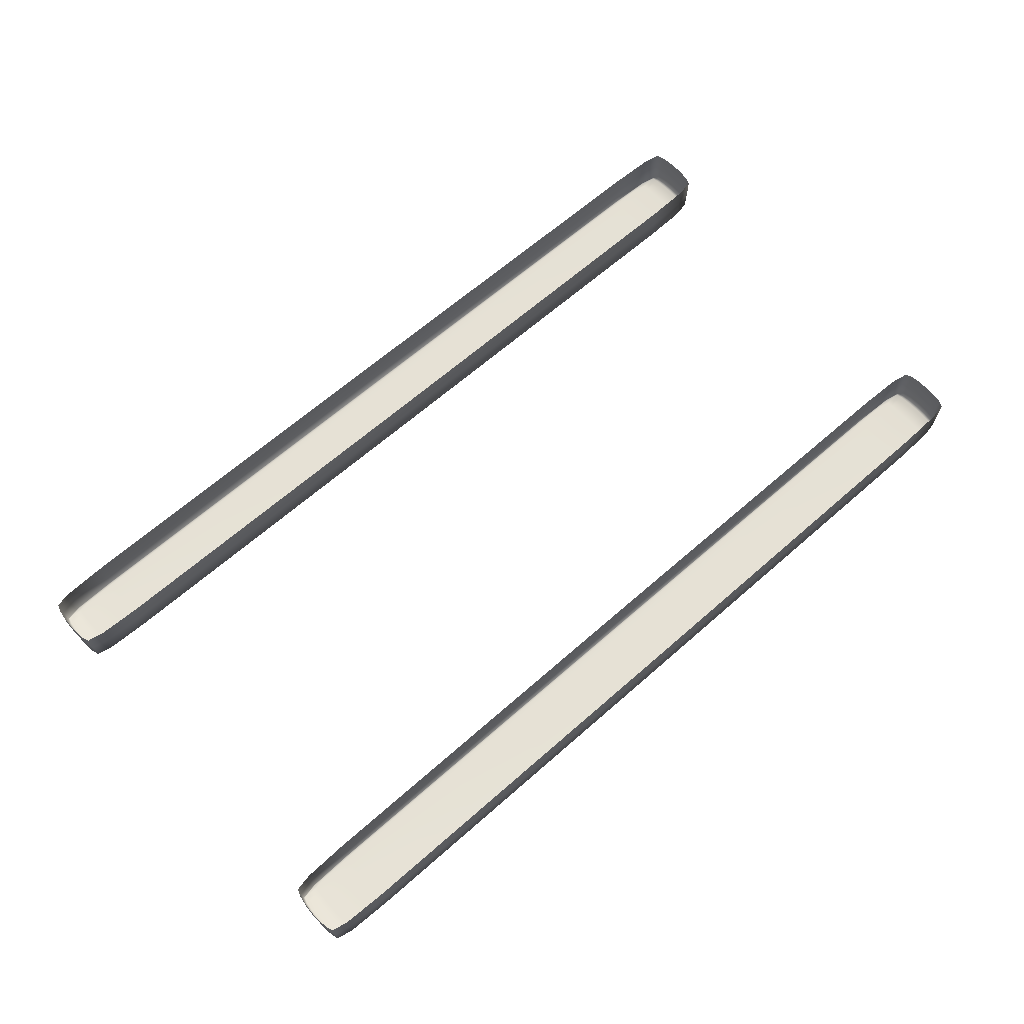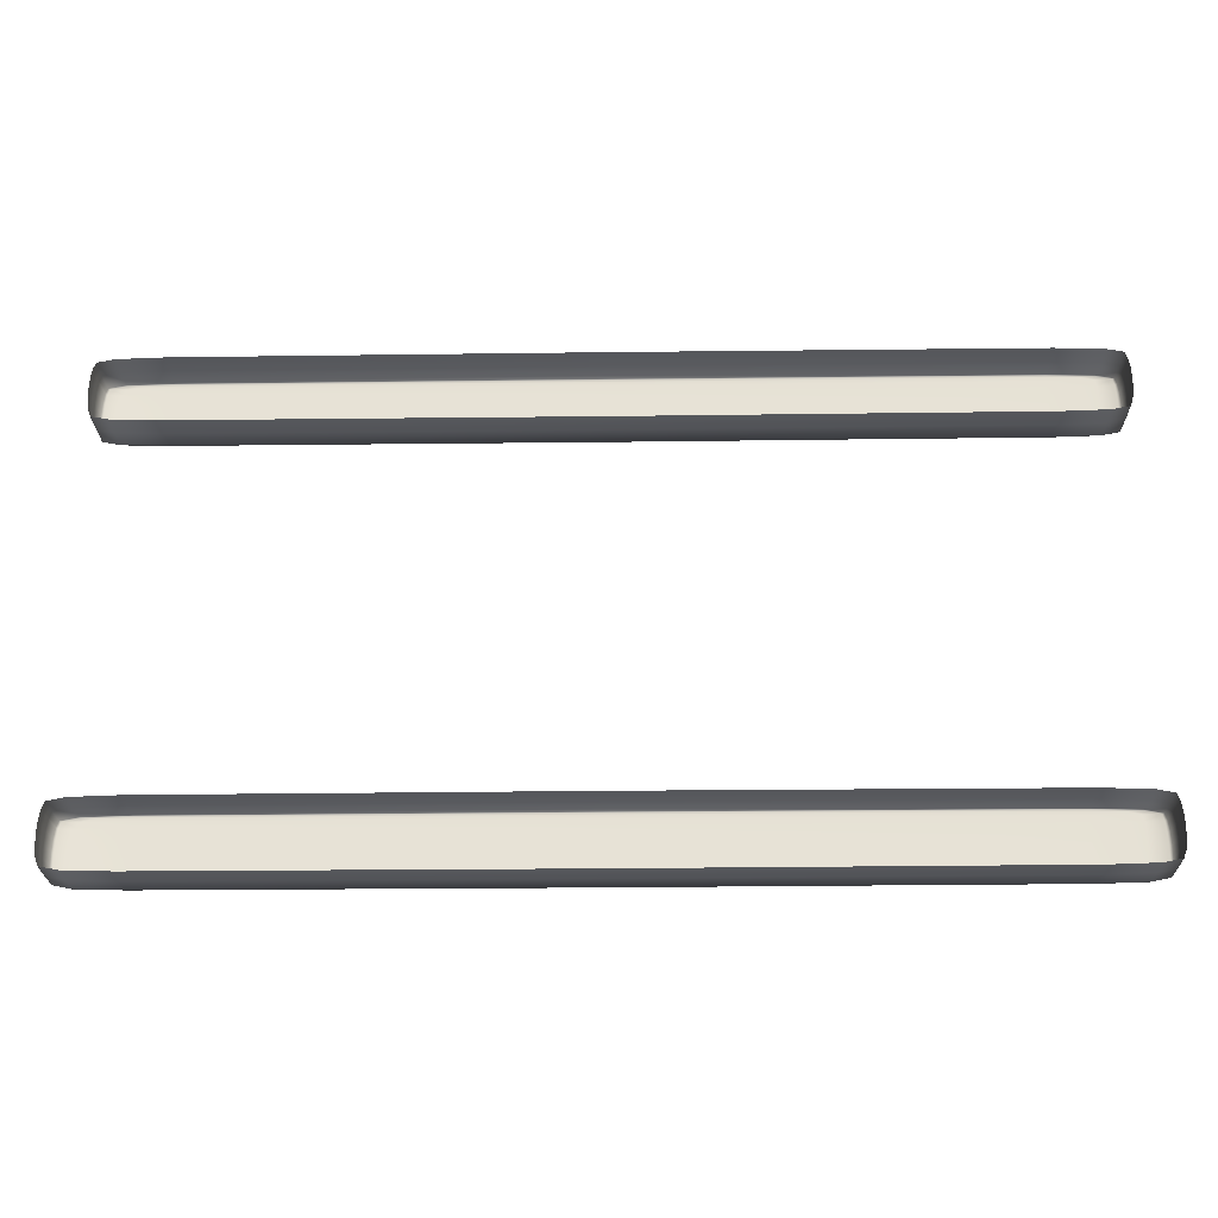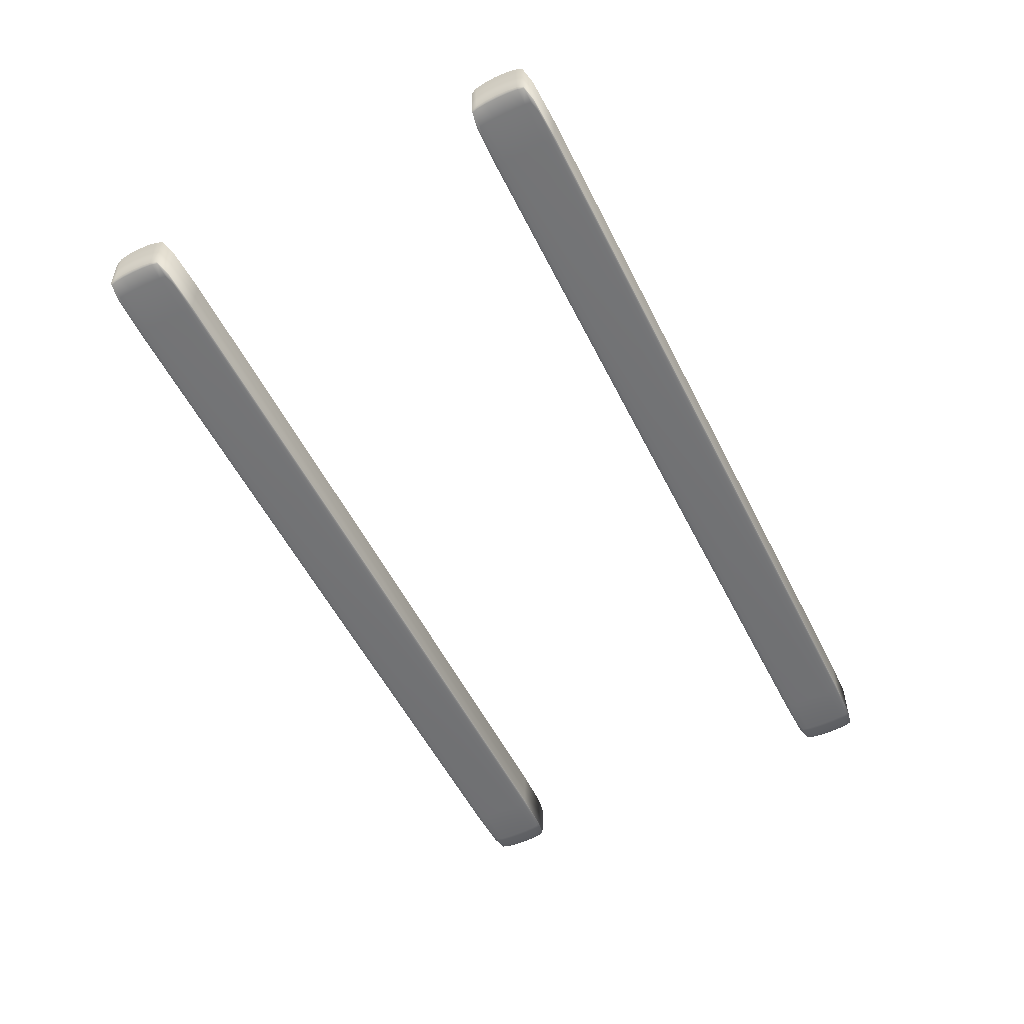
<metadata>
{"format":"obj","ext":"obj","renderer":"f3d","projection":"perspective","resolution":1024,"background":"white","views":[{"elev":64.4,"azim":-41.7,"up":"+Z"},{"elev":-27.2,"azim":1.1,"up":"+Y"},{"elev":-55.7,"azim":116.5,"up":"+Z"}]}
</metadata>
<code>
v 118.9 150.6 11.11
v 118.9 150.6 11
v 118.9 150.6 11
v 118.9 150.6 11.11
v 119 150.6 11.15
v 118.9 150.6 11.15
v 119 150.5 11.15
v 118.9 150.5 11.11
v 118.9 150.5 11
v 119 150.6 11.19
v 118.9 150.6 11.19
v 119 150.6 11.23
v 118.9 150.6 11.23
v 119 150.5 11.23
v 119 150.5 11.19
v 119 150.5 11.19
v 119 150.5 11.23
v 118.9 150.4 11.23
v 118.9 150.4 11.19
v 119 150.5 11.15
v 118.9 150.4 11.15
v 118.9 150.5 11.11
v 118.9 150.4 11.11
v 118.9 150.5 11
v 118.9 150.4 11
v 114 150.6 11.19
v 114 150.6 11.23
v 114 150.6 11.23
v 114 150.6 11.19
v 114 150.6 11.15
v 114 150.6 11.15
v 114 150.5 11.15
v 114 150.5 11.19
v 114 150.5 11.23
v 114 150.6 11.11
v 114 150.6 11.11
v 114 150.6 11
v 114 150.6 11
v 114 150.5 11
v 114 150.5 11.11
v 114 150.5 11.11
v 114 150.5 11
v 114 150.4 11
v 114 150.4 11.11
v 114 150.5 11.15
v 114 150.4 11.15
v 114 150.5 11.19
v 114 150.4 11.19
v 114 150.5 11.23
v 114 150.4 11.23
v 114.4 150.7 10.98
v 116.5 150.7 10.98
v 116.5 150.6 10.97
v 114.4 150.6 10.98
v 114.1 150.7 10.98
v 114.1 150.6 10.98
v 114.2 150.7 10.99
v 114.4 150.7 10.98
v 116.5 150.7 10.98
v 114 150.7 10.99
v 114 150.6 10.99
v 114 150.7 11
v 114.1 150.7 11
v 114.1 150.7 10.99
v 114.4 150.7 10.99
v 114.4 150.7 11
v 116.5 150.7 11
v 116.5 150.7 10.99
v 118.6 150.7 10.99
v 118.6 150.7 11
v 118.8 150.7 10.99
v 118.8 150.7 11
v 118.8 150.7 10.99
v 118.6 150.7 10.98
v 118.9 150.7 10.99
v 118.9 150.7 11
v 118.9 150.6 10.99
v 118.8 150.6 10.98
v 118.8 150.7 10.98
v 118.6 150.7 10.98
v 118.6 150.6 10.98
v 114.4 150.4 10.98
v 114.4 150.4 10.98
v 116.5 150.4 10.97
v 116.5 150.4 10.98
v 114.4 150.4 10.98
v 116.5 150.4 10.98
v 114.2 150.4 10.99
v 114.1 150.4 10.98
v 114.1 150.4 10.98
v 114.4 150.3 10.99
v 116.5 150.3 10.99
v 114.4 150.3 11
v 116.5 150.3 11
v 114.1 150.4 11
v 114.1 150.4 10.99
v 114 150.4 10.99
v 114 150.4 11
v 114 150.4 10.99
v 118.9 150.4 10.99
v 118.9 150.4 10.99
v 118.9 150.4 11
v 118.8 150.4 10.99
v 118.8 150.4 11
v 118.8 150.4 10.99
v 118.8 150.4 10.98
v 118.8 150.4 10.98
v 118.6 150.3 10.99
v 118.6 150.3 11
v 118.6 150.4 10.98
v 118.6 150.4 10.98
v 118.6 150.4 10.98
v 114.4 150.7 11.11
v 116.5 150.7 11.11
v 114.1 150.7 11.11
v 114.1 150.7 11.15
v 114.4 150.7 11.15
v 116.5 150.7 11.15
v 114 150.7 11.11
v 114 150.6 11.11
v 114 150.6 11.15
v 114 150.7 11.15
v 114 150.7 11.19
v 114 150.6 11.19
v 114 150.6 11.23
v 114 150.7 11.23
v 114.1 150.7 11.19
v 114.1 150.7 11.23
v 114.4 150.7 11.19
v 114.4 150.7 11.23
v 116.5 150.7 11.19
v 116.5 150.7 11.23
v 118.6 150.7 11.19
v 118.6 150.7 11.23
v 118.8 150.7 11.19
v 118.8 150.7 11.23
v 118.8 150.7 11.15
v 118.6 150.7 11.15
v 118.9 150.7 11.19
v 118.9 150.7 11.23
v 118.9 150.7 11.15
v 118.9 150.7 11.11
v 118.8 150.7 11.11
v 118.6 150.7 11.11
v 118.6 150.3 11.11
v 116.5 150.3 11.11
v 118.8 150.4 11.11
v 118.8 150.4 11.15
v 118.6 150.3 11.15
v 116.5 150.3 11.15
v 118.9 150.4 11.11
v 118.9 150.4 11.15
v 118.9 150.4 11.19
v 118.9 150.4 11.23
v 118.8 150.4 11.19
v 118.8 150.4 11.23
v 118.6 150.3 11.19
v 118.6 150.3 11.23
v 116.5 150.3 11.19
v 116.5 150.3 11.23
v 114.4 150.3 11.19
v 114.4 150.3 11.23
v 114.1 150.4 11.19
v 114.1 150.4 11.23
v 114.1 150.4 11.15
v 114.4 150.3 11.15
v 114 150.4 11.19
v 114 150.4 11.23
v 114 150.4 11.19
v 114 150.4 11.23
v 114 150.4 11.15
v 114 150.4 11.15
v 114 150.4 11.11
v 114 150.4 11.11
v 114.1 150.4 11.11
v 114.4 150.3 11.11
v 118.6 150.6 10.98
v 116.5 150.6 10.97
v 118.8 150.6 10.98
v 118.8 150.5 10.98
v 118.6 150.5 10.98
v 116.5 150.5 10.97
v 118.9 150.6 10.99
v 118.9 150.5 10.99
v 118.9 150.5 10.99
v 118.8 150.5 10.98
v 118.6 150.5 10.98
v 116.5 150.5 10.97
v 114.4 150.5 10.98
v 114.1 150.5 10.98
v 114.1 150.5 10.98
v 114.4 150.5 10.98
v 114 150.5 10.99
v 114 150.5 10.99
v 114 150.6 10.99
v 114.1 150.6 10.98
v 114.4 150.6 10.98
v 118.9 152.9 11.11
v 118.9 152.9 11
v 118.9 152.9 11
v 118.9 152.9 11.11
v 119 152.9 11.15
v 118.9 152.9 11.15
v 119 152.8 11.15
v 118.9 152.8 11.11
v 118.9 152.8 11
v 119 152.9 11.19
v 118.9 152.9 11.19
v 119 152.9 11.23
v 118.9 152.9 11.23
v 119 152.8 11.23
v 119 152.8 11.19
v 119 152.7 11.19
v 119 152.7 11.23
v 118.9 152.7 11.23
v 118.9 152.7 11.19
v 119 152.7 11.15
v 118.9 152.7 11.15
v 118.9 152.7 11.11
v 118.9 152.7 11.11
v 118.9 152.7 11
v 118.9 152.7 11
v 114 152.9 11.19
v 114 152.9 11.23
v 114 152.9 11.23
v 114 152.9 11.19
v 114 152.9 11.15
v 114 152.9 11.15
v 114 152.8 11.15
v 114 152.8 11.19
v 114 152.8 11.23
v 114 152.9 11.11
v 114 152.9 11.11
v 114 152.9 11
v 114 152.9 11
v 114 152.8 11
v 114 152.8 11.11
v 114 152.7 11.11
v 114 152.7 11
v 114 152.7 11
v 114 152.7 11.11
v 114 152.7 11.15
v 114 152.7 11.15
v 114 152.7 11.19
v 114 152.7 11.19
v 114 152.7 11.23
v 114 152.7 11.23
v 114.4 152.9 10.98
v 116.5 152.9 10.98
v 116.5 152.9 10.97
v 114.4 152.9 10.98
v 114.1 152.9 10.98
v 114.1 152.9 10.98
v 114.2 153 10.99
v 114.4 153 10.98
v 116.5 153 10.98
v 114 152.9 10.99
v 114 152.9 10.99
v 114 152.9 11
v 114.1 153 11
v 114.1 153 10.99
v 114.4 153 10.99
v 114.4 153 11
v 116.5 153 11
v 116.5 153 10.99
v 118.6 153 10.99
v 118.6 153 11
v 118.8 153 10.99
v 118.8 153 11
v 118.8 153 10.99
v 118.6 153 10.98
v 118.9 152.9 10.99
v 118.9 152.9 11
v 118.9 152.9 10.99
v 118.8 152.9 10.98
v 118.8 152.9 10.98
v 118.6 152.9 10.98
v 118.6 152.9 10.98
v 114.4 152.6 10.98
v 114.4 152.7 10.98
v 116.5 152.7 10.97
v 116.5 152.6 10.98
v 114.4 152.6 10.98
v 116.5 152.6 10.98
v 114.2 152.6 10.99
v 114.1 152.6 10.98
v 114.1 152.7 10.98
v 114.4 152.6 10.99
v 116.5 152.6 10.99
v 114.4 152.6 11
v 116.5 152.6 11
v 114.1 152.6 11
v 114.1 152.6 10.99
v 114 152.6 10.99
v 114 152.6 11
v 114 152.7 10.99
v 118.9 152.6 10.99
v 118.9 152.7 10.99
v 118.9 152.6 11
v 118.8 152.6 10.99
v 118.8 152.6 11
v 118.8 152.6 10.99
v 118.8 152.6 10.98
v 118.8 152.7 10.98
v 118.6 152.6 10.99
v 118.6 152.6 11
v 118.6 152.6 10.98
v 118.6 152.6 10.98
v 118.6 152.7 10.98
v 114.4 153 11.11
v 116.5 153 11.11
v 114.1 153 11.11
v 114.1 153 11.15
v 114.4 153 11.15
v 116.5 153 11.15
v 114 152.9 11.11
v 114 152.9 11.11
v 114 152.9 11.15
v 114 152.9 11.15
v 114 152.9 11.19
v 114 152.9 11.19
v 114 152.9 11.23
v 114 152.9 11.23
v 114.1 153 11.19
v 114.1 153 11.23
v 114.4 153 11.19
v 114.4 153 11.23
v 116.5 153 11.19
v 116.5 153 11.23
v 118.6 153 11.19
v 118.6 153 11.23
v 118.8 153 11.19
v 118.8 153 11.23
v 118.8 153 11.15
v 118.6 153 11.15
v 118.9 152.9 11.19
v 118.9 152.9 11.23
v 118.9 152.9 11.15
v 118.9 152.9 11.11
v 118.8 153 11.11
v 118.6 153 11.11
v 118.6 152.6 11.11
v 116.5 152.6 11.11
v 118.8 152.6 11.11
v 118.8 152.6 11.15
v 118.6 152.6 11.15
v 116.5 152.6 11.15
v 118.9 152.6 11.11
v 118.9 152.6 11.15
v 118.9 152.6 11.19
v 118.9 152.6 11.23
v 118.8 152.6 11.19
v 118.8 152.6 11.23
v 118.6 152.6 11.19
v 118.6 152.6 11.23
v 116.5 152.6 11.19
v 116.5 152.6 11.23
v 114.4 152.6 11.19
v 114.4 152.6 11.23
v 114.1 152.6 11.19
v 114.1 152.6 11.23
v 114.1 152.6 11.15
v 114.4 152.6 11.15
v 114 152.6 11.19
v 114 152.6 11.23
v 114 152.7 11.19
v 114 152.7 11.23
v 114 152.7 11.15
v 114 152.6 11.15
v 114 152.6 11.11
v 114 152.7 11.11
v 114.1 152.6 11.11
v 114.4 152.6 11.11
v 118.6 152.9 10.98
v 116.5 152.9 10.97
v 118.8 152.9 10.98
v 118.8 152.8 10.98
v 118.6 152.8 10.98
v 116.5 152.8 10.97
v 118.9 152.9 10.99
v 118.9 152.8 10.99
v 118.9 152.7 10.99
v 118.8 152.7 10.98
v 118.6 152.7 10.98
v 116.5 152.7 10.97
v 114.4 152.7 10.98
v 114.1 152.7 10.98
v 114.1 152.8 10.98
v 114.4 152.8 10.98
v 114 152.7 10.99
v 114 152.8 10.99
v 114 152.9 10.99
v 114.1 152.9 10.98
v 114.4 152.9 10.98
f 1 2 3
f 3 4 1
f 5 1 4
f 4 6 5
f 1 5 7
f 7 8 1
f 2 1 8
f 8 9 2
f 10 5 6
f 6 11 10
f 12 10 11
f 11 13 12
f 10 12 14
f 14 15 10
f 5 10 15
f 15 7 5
f 16 17 18
f 18 19 16
f 20 16 19
f 19 21 20
f 16 20 7
f 7 15 16
f 17 16 15
f 15 14 17
f 22 20 21
f 21 23 22
f 24 22 23
f 23 25 24
f 22 24 9
f 9 8 22
f 20 22 8
f 8 7 20
f 26 27 28
f 28 29 26
f 30 26 29
f 29 31 30
f 26 30 32
f 32 33 26
f 27 26 33
f 33 34 27
f 35 30 31
f 31 36 35
f 37 35 36
f 36 38 37
f 35 37 39
f 39 40 35
f 30 35 40
f 40 32 30
f 41 42 43
f 43 44 41
f 45 41 44
f 44 46 45
f 41 45 32
f 32 40 41
f 42 41 40
f 40 39 42
f 47 45 46
f 46 48 47
f 49 47 48
f 48 50 49
f 47 49 34
f 34 33 47
f 45 47 33
f 33 32 45
f 51 52 53
f 53 54 51
f 55 51 54
f 54 56 55
f 51 55 57
f 57 58 51
f 52 51 58
f 58 59 52
f 60 55 56
f 56 61 60
f 62 60 61
f 61 38 62
f 60 62 63
f 63 64 60
f 55 60 64
f 64 57 55
f 65 66 67
f 67 68 65
f 58 65 68
f 68 59 58
f 65 58 57
f 57 64 65
f 66 65 64
f 64 63 66
f 69 68 67
f 67 70 69
f 71 69 70
f 70 72 71
f 69 71 73
f 73 74 69
f 68 69 74
f 74 59 68
f 75 71 72
f 72 76 75
f 77 75 76
f 76 3 77
f 75 77 78
f 78 79 75
f 71 75 79
f 79 73 71
f 80 81 53
f 53 52 80
f 74 80 52
f 52 59 74
f 80 74 73
f 73 79 80
f 81 80 79
f 79 78 81
f 82 83 84
f 84 85 82
f 86 82 85
f 85 87 86
f 82 86 88
f 88 89 82
f 83 82 89
f 89 90 83
f 91 86 87
f 87 92 91
f 93 91 92
f 92 94 93
f 91 93 95
f 95 96 91
f 86 91 96
f 96 88 86
f 97 98 43
f 43 99 97
f 89 97 99
f 99 90 89
f 97 89 88
f 88 96 97
f 98 97 96
f 96 95 98
f 100 101 25
f 25 102 100
f 103 100 102
f 102 104 103
f 100 103 105
f 105 106 100
f 101 100 106
f 106 107 101
f 108 103 104
f 104 109 108
f 92 108 109
f 109 94 92
f 108 92 87
f 87 110 108
f 103 108 110
f 110 105 103
f 111 85 84
f 84 112 111
f 106 111 112
f 112 107 106
f 111 106 105
f 105 110 111
f 85 111 110
f 110 87 85
f 113 114 67
f 67 66 113
f 115 113 66
f 66 63 115
f 113 115 116
f 116 117 113
f 114 113 117
f 117 118 114
f 119 115 63
f 63 62 119
f 120 119 62
f 62 38 120
f 119 120 121
f 121 122 119
f 115 119 122
f 122 116 115
f 123 124 125
f 125 126 123
f 127 123 126
f 126 128 127
f 123 127 116
f 116 122 123
f 124 123 122
f 122 121 124
f 129 127 128
f 128 130 129
f 131 129 130
f 130 132 131
f 129 131 118
f 118 117 129
f 127 129 117
f 117 116 127
f 133 131 132
f 132 134 133
f 135 133 134
f 134 136 135
f 133 135 137
f 137 138 133
f 131 133 138
f 138 118 131
f 139 135 136
f 136 140 139
f 11 139 140
f 140 13 11
f 139 11 6
f 6 141 139
f 135 139 141
f 141 137 135
f 142 4 3
f 3 76 142
f 143 142 76
f 76 72 143
f 142 143 137
f 137 141 142
f 4 142 141
f 141 6 4
f 144 143 72
f 72 70 144
f 114 144 70
f 70 67 114
f 144 114 118
f 118 138 144
f 143 144 138
f 138 137 143
f 145 146 94
f 94 109 145
f 147 145 109
f 109 104 147
f 145 147 148
f 148 149 145
f 146 145 149
f 149 150 146
f 151 147 104
f 104 102 151
f 23 151 102
f 102 25 23
f 151 23 21
f 21 152 151
f 147 151 152
f 152 148 147
f 153 19 18
f 18 154 153
f 155 153 154
f 154 156 155
f 153 155 148
f 148 152 153
f 19 153 152
f 152 21 19
f 157 155 156
f 156 158 157
f 159 157 158
f 158 160 159
f 157 159 150
f 150 149 157
f 155 157 149
f 149 148 155
f 161 159 160
f 160 162 161
f 163 161 162
f 162 164 163
f 161 163 165
f 165 166 161
f 159 161 166
f 166 150 159
f 167 163 164
f 164 168 167
f 169 167 168
f 168 170 169
f 167 169 171
f 171 172 167
f 163 167 172
f 172 165 163
f 173 174 43
f 43 98 173
f 175 173 98
f 98 95 175
f 173 175 165
f 165 172 173
f 174 173 172
f 172 171 174
f 176 175 95
f 95 93 176
f 146 176 93
f 93 94 146
f 176 146 150
f 150 166 176
f 175 176 166
f 166 165 175
f 177 178 53
f 53 81 177
f 179 177 81
f 81 78 179
f 177 179 180
f 180 181 177
f 178 177 181
f 181 182 178
f 183 179 78
f 78 77 183
f 2 183 77
f 77 3 2
f 183 2 9
f 9 184 183
f 179 183 184
f 184 180 179
f 185 24 25
f 25 101 185
f 186 185 101
f 101 107 186
f 185 186 180
f 180 184 185
f 24 185 184
f 184 9 24
f 187 186 107
f 107 112 187
f 188 187 112
f 112 84 188
f 187 188 182
f 182 181 187
f 186 187 181
f 181 180 186
f 189 188 84
f 84 83 189
f 190 189 83
f 83 90 190
f 189 190 191
f 191 192 189
f 188 189 192
f 192 182 188
f 193 190 90
f 90 99 193
f 42 193 99
f 99 43 42
f 193 42 39
f 39 194 193
f 190 193 194
f 194 191 190
f 195 37 38
f 38 61 195
f 196 195 61
f 61 56 196
f 195 196 191
f 191 194 195
f 37 195 194
f 194 39 37
f 197 196 56
f 56 54 197
f 178 197 54
f 54 53 178
f 197 178 182
f 182 192 197
f 196 197 192
f 192 191 196
f 198 199 200
f 200 201 198
f 202 198 201
f 201 203 202
f 198 202 204
f 204 205 198
f 199 198 205
f 205 206 199
f 207 202 203
f 203 208 207
f 209 207 208
f 208 210 209
f 207 209 211
f 211 212 207
f 202 207 212
f 212 204 202
f 213 214 215
f 215 216 213
f 217 213 216
f 216 218 217
f 213 217 204
f 204 212 213
f 214 213 212
f 212 211 214
f 219 217 218
f 218 220 219
f 221 219 220
f 220 222 221
f 219 221 206
f 206 205 219
f 217 219 205
f 205 204 217
f 223 224 225
f 225 226 223
f 227 223 226
f 226 228 227
f 223 227 229
f 229 230 223
f 224 223 230
f 230 231 224
f 232 227 228
f 228 233 232
f 234 232 233
f 233 235 234
f 232 234 236
f 236 237 232
f 227 232 237
f 237 229 227
f 238 239 240
f 240 241 238
f 242 238 241
f 241 243 242
f 238 242 229
f 229 237 238
f 239 238 237
f 237 236 239
f 244 242 243
f 243 245 244
f 246 244 245
f 245 247 246
f 244 246 231
f 231 230 244
f 242 244 230
f 230 229 242
f 248 249 250
f 250 251 248
f 252 248 251
f 251 253 252
f 248 252 254
f 254 255 248
f 249 248 255
f 255 256 249
f 257 252 253
f 253 258 257
f 259 257 258
f 258 235 259
f 257 259 260
f 260 261 257
f 252 257 261
f 261 254 252
f 262 263 264
f 264 265 262
f 255 262 265
f 265 256 255
f 262 255 254
f 254 261 262
f 263 262 261
f 261 260 263
f 266 265 264
f 264 267 266
f 268 266 267
f 267 269 268
f 266 268 270
f 270 271 266
f 265 266 271
f 271 256 265
f 272 268 269
f 269 273 272
f 274 272 273
f 273 200 274
f 272 274 275
f 275 276 272
f 268 272 276
f 276 270 268
f 277 278 250
f 250 249 277
f 271 277 249
f 249 256 271
f 277 271 270
f 270 276 277
f 278 277 276
f 276 275 278
f 279 280 281
f 281 282 279
f 283 279 282
f 282 284 283
f 279 283 285
f 285 286 279
f 280 279 286
f 286 287 280
f 288 283 284
f 284 289 288
f 290 288 289
f 289 291 290
f 288 290 292
f 292 293 288
f 283 288 293
f 293 285 283
f 294 295 240
f 240 296 294
f 286 294 296
f 296 287 286
f 294 286 285
f 285 293 294
f 295 294 293
f 293 292 295
f 297 298 222
f 222 299 297
f 300 297 299
f 299 301 300
f 297 300 302
f 302 303 297
f 298 297 303
f 303 304 298
f 305 300 301
f 301 306 305
f 289 305 306
f 306 291 289
f 305 289 284
f 284 307 305
f 300 305 307
f 307 302 300
f 308 282 281
f 281 309 308
f 303 308 309
f 309 304 303
f 308 303 302
f 302 307 308
f 282 308 307
f 307 284 282
f 310 311 264
f 264 263 310
f 312 310 263
f 263 260 312
f 310 312 313
f 313 314 310
f 311 310 314
f 314 315 311
f 316 312 260
f 260 259 316
f 317 316 259
f 259 235 317
f 316 317 318
f 318 319 316
f 312 316 319
f 319 313 312
f 320 321 322
f 322 323 320
f 324 320 323
f 323 325 324
f 320 324 313
f 313 319 320
f 321 320 319
f 319 318 321
f 326 324 325
f 325 327 326
f 328 326 327
f 327 329 328
f 326 328 315
f 315 314 326
f 324 326 314
f 314 313 324
f 330 328 329
f 329 331 330
f 332 330 331
f 331 333 332
f 330 332 334
f 334 335 330
f 328 330 335
f 335 315 328
f 336 332 333
f 333 337 336
f 208 336 337
f 337 210 208
f 336 208 203
f 203 338 336
f 332 336 338
f 338 334 332
f 339 201 200
f 200 273 339
f 340 339 273
f 273 269 340
f 339 340 334
f 334 338 339
f 201 339 338
f 338 203 201
f 341 340 269
f 269 267 341
f 311 341 267
f 267 264 311
f 341 311 315
f 315 335 341
f 340 341 335
f 335 334 340
f 342 343 291
f 291 306 342
f 344 342 306
f 306 301 344
f 342 344 345
f 345 346 342
f 343 342 346
f 346 347 343
f 348 344 301
f 301 299 348
f 220 348 299
f 299 222 220
f 348 220 218
f 218 349 348
f 344 348 349
f 349 345 344
f 350 216 215
f 215 351 350
f 352 350 351
f 351 353 352
f 350 352 345
f 345 349 350
f 216 350 349
f 349 218 216
f 354 352 353
f 353 355 354
f 356 354 355
f 355 357 356
f 354 356 347
f 347 346 354
f 352 354 346
f 346 345 352
f 358 356 357
f 357 359 358
f 360 358 359
f 359 361 360
f 358 360 362
f 362 363 358
f 356 358 363
f 363 347 356
f 364 360 361
f 361 365 364
f 366 364 365
f 365 367 366
f 364 366 368
f 368 369 364
f 360 364 369
f 369 362 360
f 370 371 240
f 240 295 370
f 372 370 295
f 295 292 372
f 370 372 362
f 362 369 370
f 371 370 369
f 369 368 371
f 373 372 292
f 292 290 373
f 343 373 290
f 290 291 343
f 373 343 347
f 347 363 373
f 372 373 363
f 363 362 372
f 374 375 250
f 250 278 374
f 376 374 278
f 278 275 376
f 374 376 377
f 377 378 374
f 375 374 378
f 378 379 375
f 380 376 275
f 275 274 380
f 199 380 274
f 274 200 199
f 380 199 206
f 206 381 380
f 376 380 381
f 381 377 376
f 382 221 222
f 222 298 382
f 383 382 298
f 298 304 383
f 382 383 377
f 377 381 382
f 221 382 381
f 381 206 221
f 384 383 304
f 304 309 384
f 385 384 309
f 309 281 385
f 384 385 379
f 379 378 384
f 383 384 378
f 378 377 383
f 386 385 281
f 281 280 386
f 387 386 280
f 280 287 387
f 386 387 388
f 388 389 386
f 385 386 389
f 389 379 385
f 390 387 287
f 287 296 390
f 239 390 296
f 296 240 239
f 390 239 236
f 236 391 390
f 387 390 391
f 391 388 387
f 392 234 235
f 235 258 392
f 393 392 258
f 258 253 393
f 392 393 388
f 388 391 392
f 234 392 391
f 391 236 234
f 394 393 253
f 253 251 394
f 375 394 251
f 251 250 375
f 394 375 379
f 379 389 394
f 393 394 389
f 389 388 393

</code>
